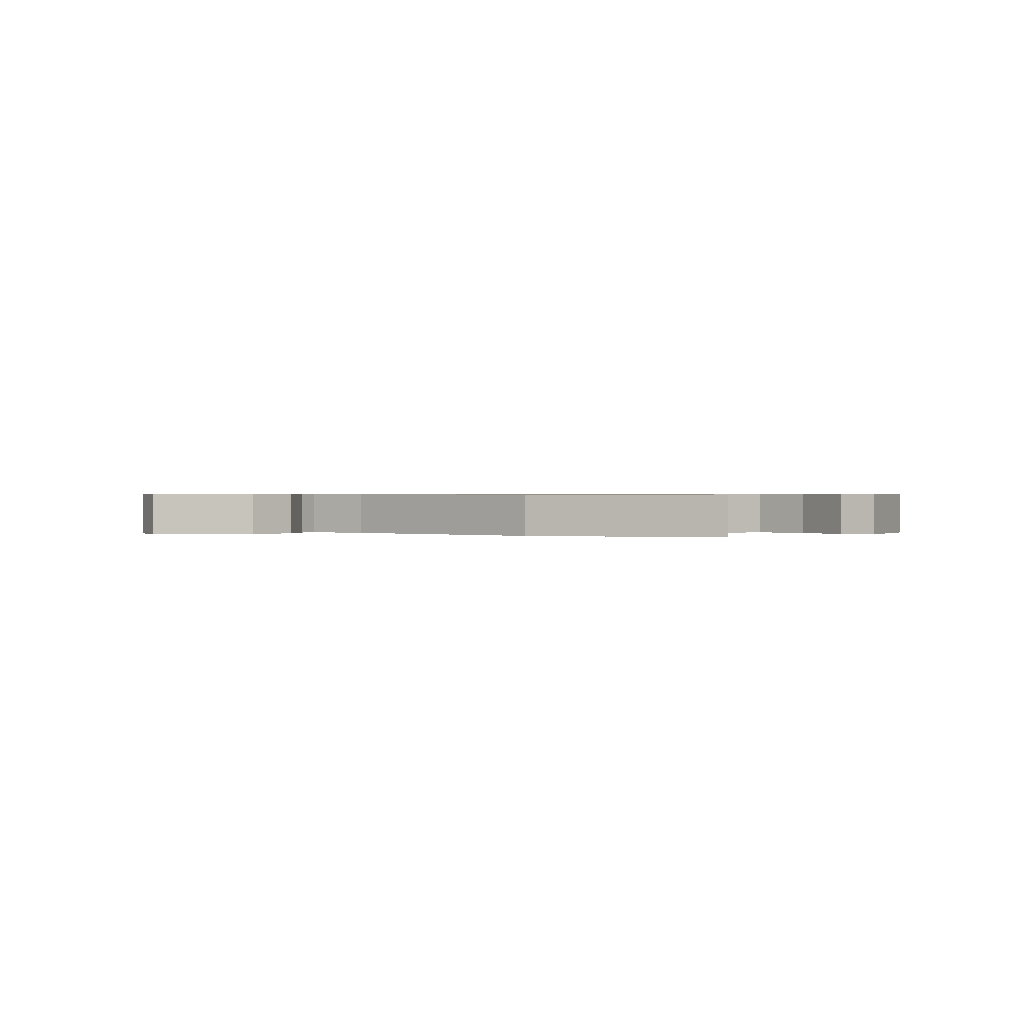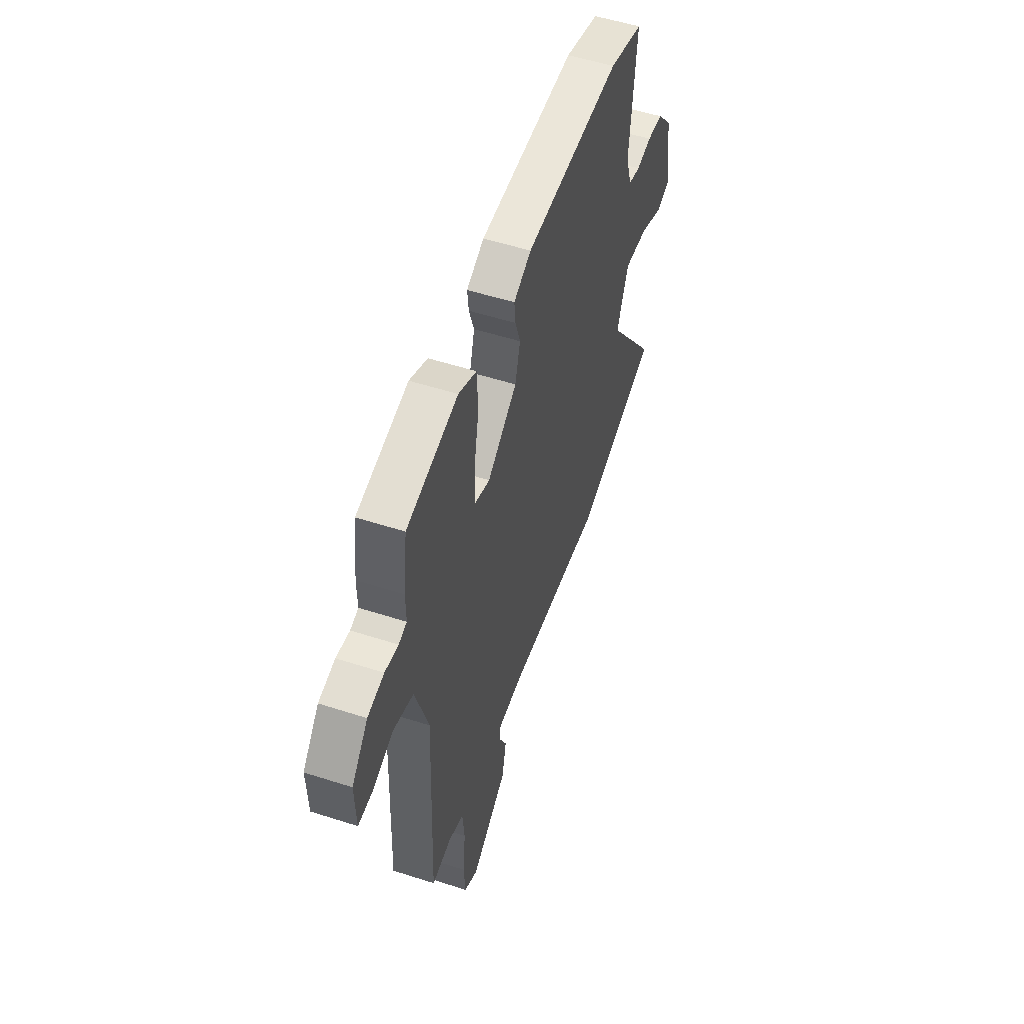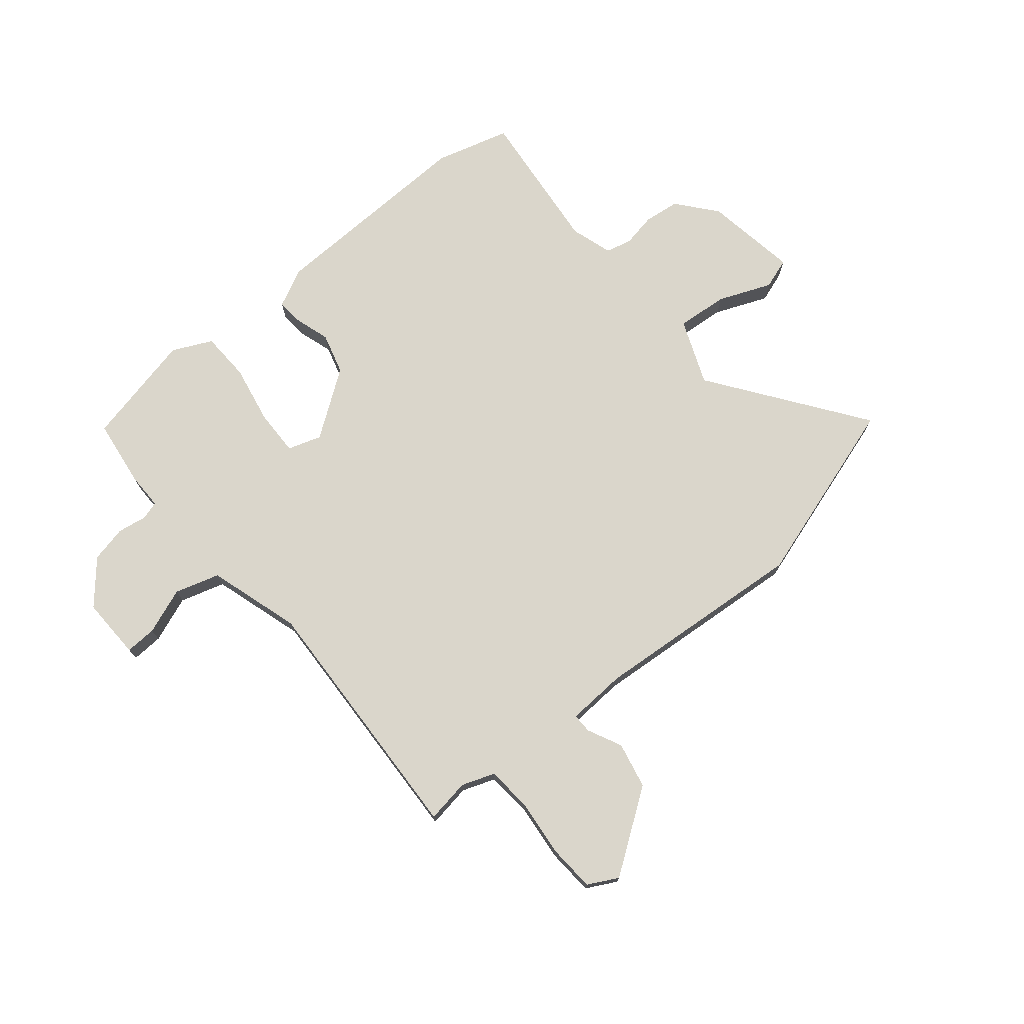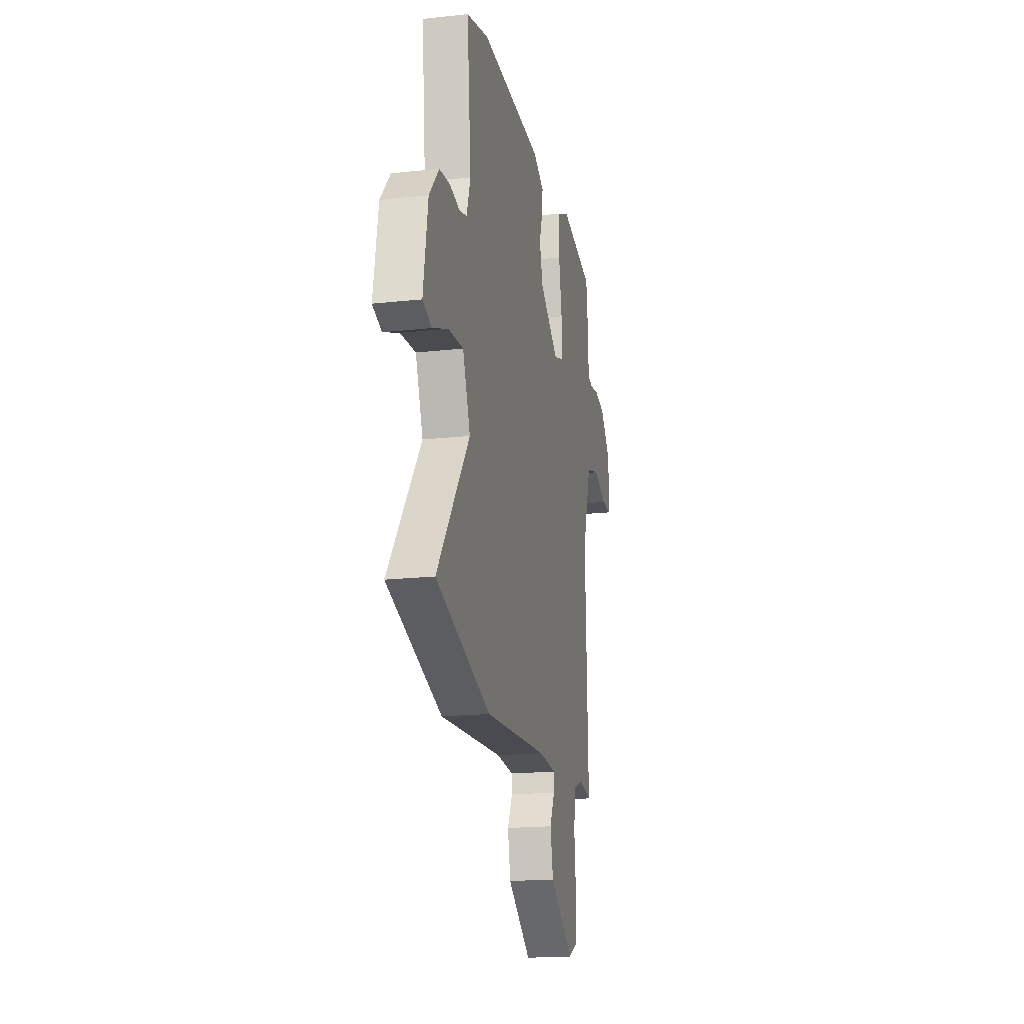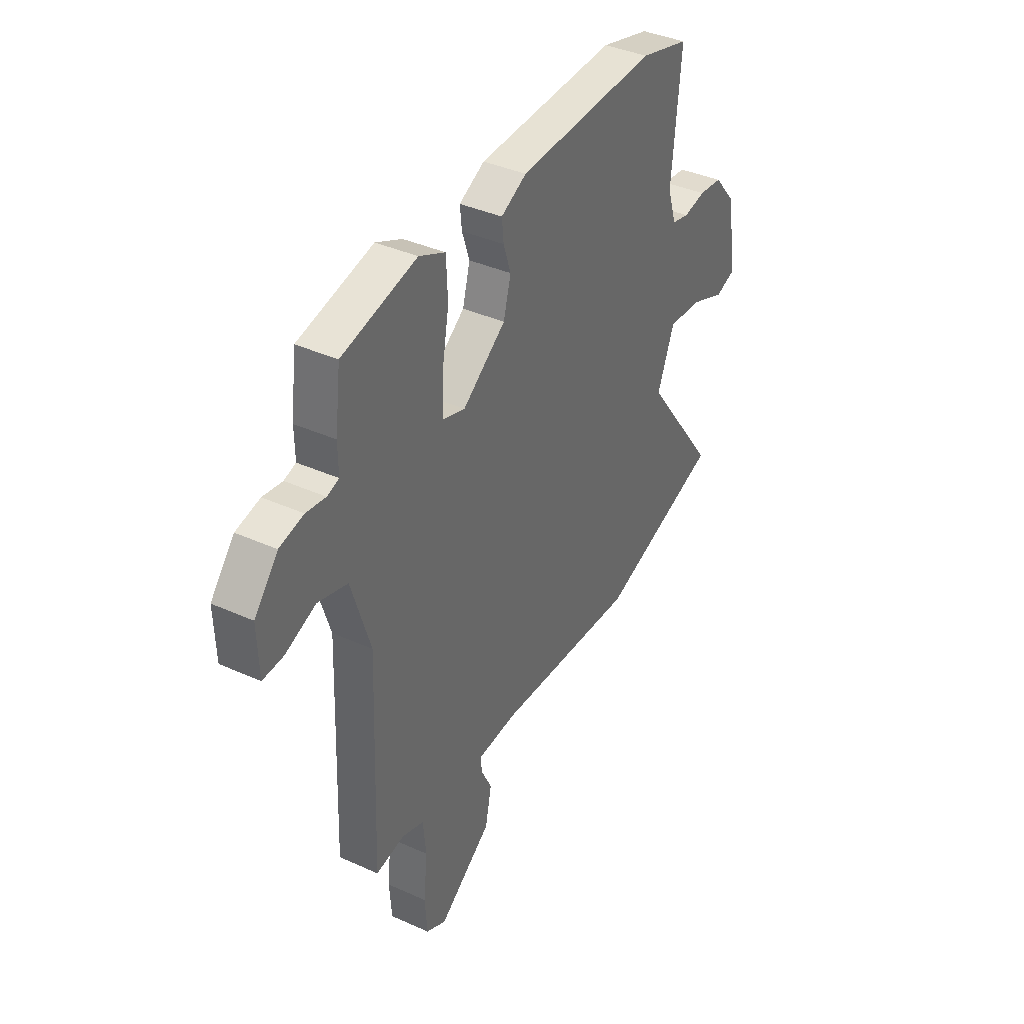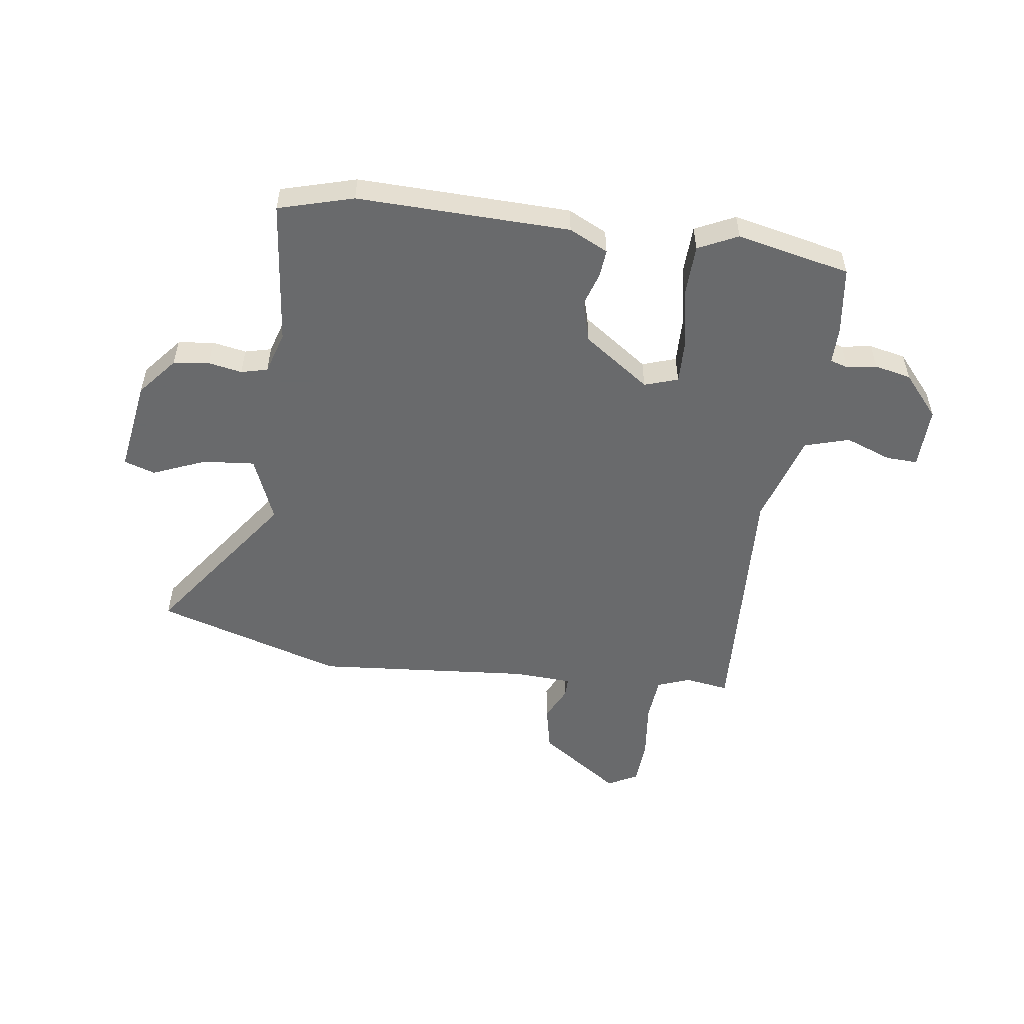
<metadata>
{"format":"obj","ext":"obj","renderer":"f3d","projection":"perspective","resolution":1024,"background":"white","views":[{"elev":0.6,"azim":-144.2,"up":"+Y"},{"elev":53.2,"azim":109.1,"up":"+Z"},{"elev":73.8,"azim":140.9,"up":"+Y"},{"elev":-18.4,"azim":-78.1,"up":"+Z"},{"elev":38.6,"azim":119.6,"up":"+Z"},{"elev":-52.9,"azim":-7.1,"up":"+Y"}]}
</metadata>
<code>
v -0.511 0.07 0.497
v -0.377 0.07 0.533
v 0.002 0.07 0.518
v 0.071 0.07 0.483
v 0.066 0.07 0.434
v 0.046 0.07 0.373
v 0.066 0.07 0.299
v 0.183 0.07 0.214
v 0.243 0.07 0.233
v 0.242 0.07 0.315
v 0.223 0.07 0.421
v 0.227 0.07 0.509
v 0.298 0.07 0.542
v 0.5 0.07 0.495
v 0.515 0.07 0.374
v 0.514 0.07 0.308
v 0.546 0.07 0.298
v 0.599 0.07 0.306
v 0.664 0.07 0.291
v 0.728 0.07 0.215
v 0.724 0.07 0.104
v 0.668 0.07 0.107
v 0.586 0.07 0.139
v 0.506 0.07 0.116
v 0.454 0.07 -0.048
v 0.471 0.07 -0.509
v 0.393 0.07 -0.496
v 0.334 0.07 -0.517
v 0.326 0.07 -0.598
v 0.336 0.07 -0.7
v 0.33 0.07 -0.784
v 0.276 0.07 -0.812
v 0.132 0.07 -0.709
v 0.115 0.07 -0.626
v 0.145 0.07 -0.565
v 0.146 0.07 -0.53
v 0.039 0.07 -0.523
v -0.346 0.07 -0.55
v -0.679 0.07 -0.442
v -0.48 0.07 -0.172
v -0.526 0.07 -0.055
v -0.618 0.07 -0.062
v -0.713 0.07 -0.1
v -0.768 0.07 -0.081
v -0.74 0.07 0.086
v -0.681 0.07 0.155
v -0.617 0.07 0.162
v -0.557 0.07 0.15
v -0.51 0.07 0.161
v -0.486 0.07 0.236
v -0.511 0 0.497
v -0.377 0 0.533
v 0.002 0 0.518
v 0.071 0 0.483
v 0.066 0 0.434
v 0.046 0 0.373
v 0.066 0 0.299
v 0.183 0 0.214
v 0.243 0 0.233
v 0.242 0 0.315
v 0.223 0 0.421
v 0.227 0 0.509
v 0.298 0 0.542
v 0.5 0 0.495
v 0.515 0 0.374
v 0.514 0 0.308
v 0.546 0 0.298
v 0.599 0 0.306
v 0.664 0 0.291
v 0.728 0 0.215
v 0.724 0 0.104
v 0.668 0 0.107
v 0.586 0 0.139
v 0.506 0 0.116
v 0.454 0 -0.048
v 0.471 0 -0.509
v 0.393 0 -0.496
v 0.334 0 -0.517
v 0.326 0 -0.598
v 0.336 0 -0.7
v 0.33 0 -0.784
v 0.276 0 -0.812
v 0.132 0 -0.709
v 0.115 0 -0.626
v 0.145 0 -0.565
v 0.146 0 -0.53
v 0.039 0 -0.523
v -0.346 0 -0.55
v -0.679 0 -0.442
v -0.48 0 -0.172
v -0.526 0 -0.055
v -0.618 0 -0.062
v -0.713 0 -0.1
v -0.768 0 -0.081
v -0.74 0 0.086
v -0.681 0 0.155
v -0.617 0 0.162
v -0.557 0 0.15
v -0.51 0 0.161
v -0.486 0 0.236
f 45 46 47 48
f 45 48 49
f 42 43 44 45
f 41 42 45 49
f 40 41 49 50
f 37 38 39 40
f 36 37 40 50
f 32 33 34 35
f 32 35 36
f 29 30 31 32
f 28 29 32 36
f 27 28 36 50
f 25 26 27 50
f 20 21 22 23
f 20 23 24
f 17 18 19 20
f 16 17 20 24
f 10 11 12 13
f 9 10 13 14
f 3 4 5 6
f 3 6 7
f 2 3 7
f 1 2 7 8
f 25 50 1 8
f 24 25 8 9
f 15 16 24
f 9 14 15 24
f 98 97 96 95
f 99 98 95
f 95 94 93 92
f 99 95 92 91
f 100 99 91 90
f 90 89 88 87
f 100 90 87 86
f 85 84 83 82
f 86 85 82
f 82 81 80 79
f 86 82 79 78
f 100 86 78 77
f 100 77 76 75
f 73 72 71 70
f 74 73 70
f 70 69 68 67
f 74 70 67 66
f 63 62 61 60
f 64 63 60 59
f 56 55 54 53
f 57 56 53
f 57 53 52
f 58 57 52 51
f 58 51 100 75
f 59 58 75 74
f 74 66 65
f 74 65 64 59
f 1 51 52 2
f 2 52 53 3
f 3 53 54 4
f 4 54 55 5
f 5 55 56 6
f 6 56 57 7
f 7 57 58 8
f 8 58 59 9
f 9 59 60 10
f 10 60 61 11
f 11 61 62 12
f 12 62 63 13
f 13 63 64 14
f 14 64 65 15
f 15 65 66 16
f 16 66 67 17
f 17 67 68 18
f 18 68 69 19
f 19 69 70 20
f 20 70 71 21
f 21 71 72 22
f 22 72 73 23
f 23 73 74 24
f 24 74 75 25
f 25 75 76 26
f 26 76 77 27
f 27 77 78 28
f 28 78 79 29
f 29 79 80 30
f 30 80 81 31
f 31 81 82 32
f 32 82 83 33
f 33 83 84 34
f 34 84 85 35
f 35 85 86 36
f 36 86 87 37
f 37 87 88 38
f 38 88 89 39
f 39 89 90 40
f 40 90 91 41
f 41 91 92 42
f 42 92 93 43
f 43 93 94 44
f 44 94 95 45
f 45 95 96 46
f 46 96 97 47
f 47 97 98 48
f 48 98 99 49
f 49 99 100 50
f 50 100 51 1

</code>
